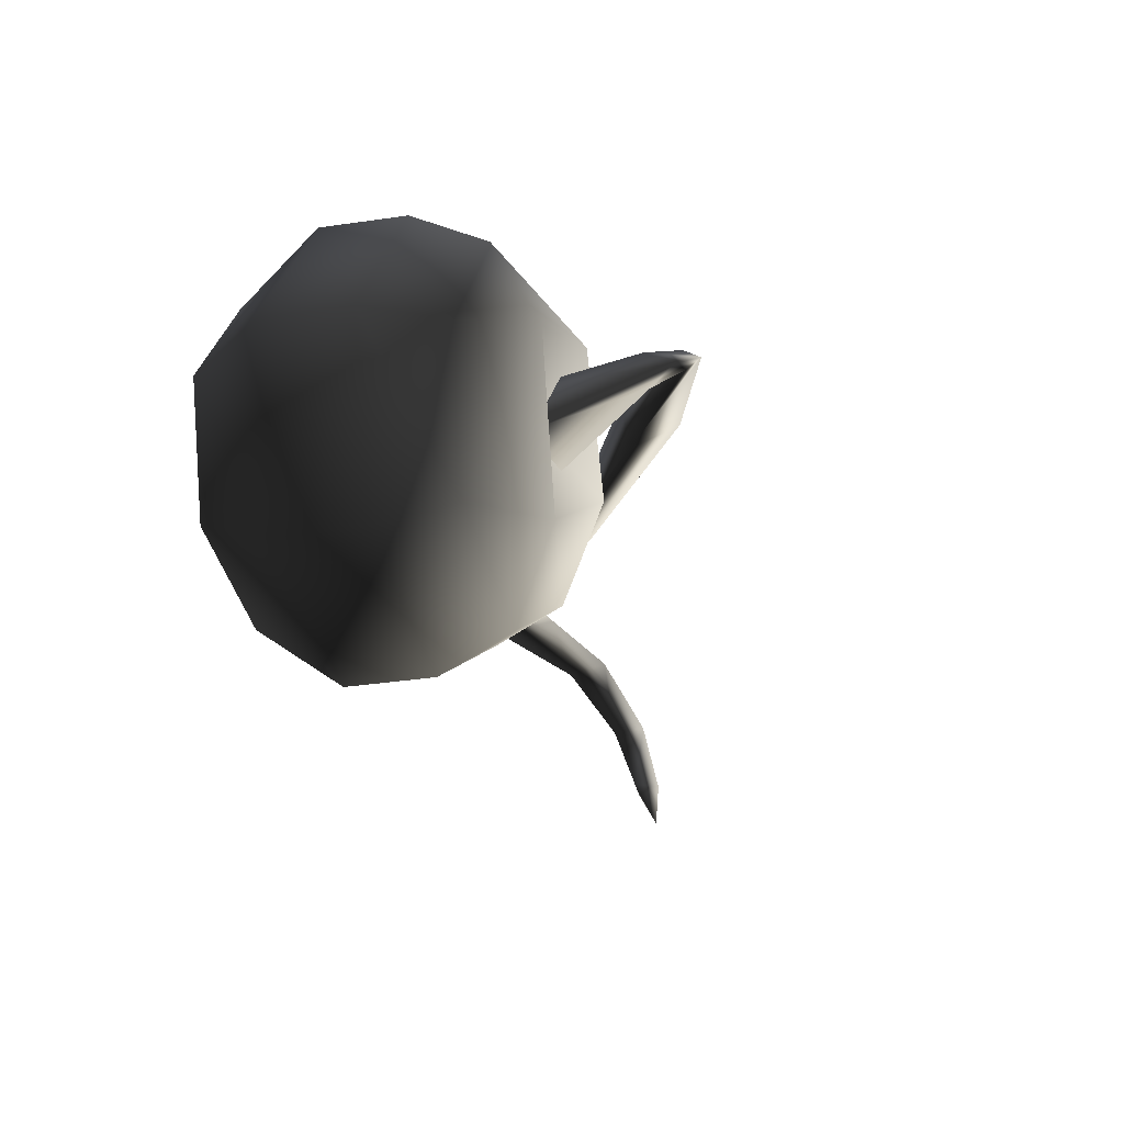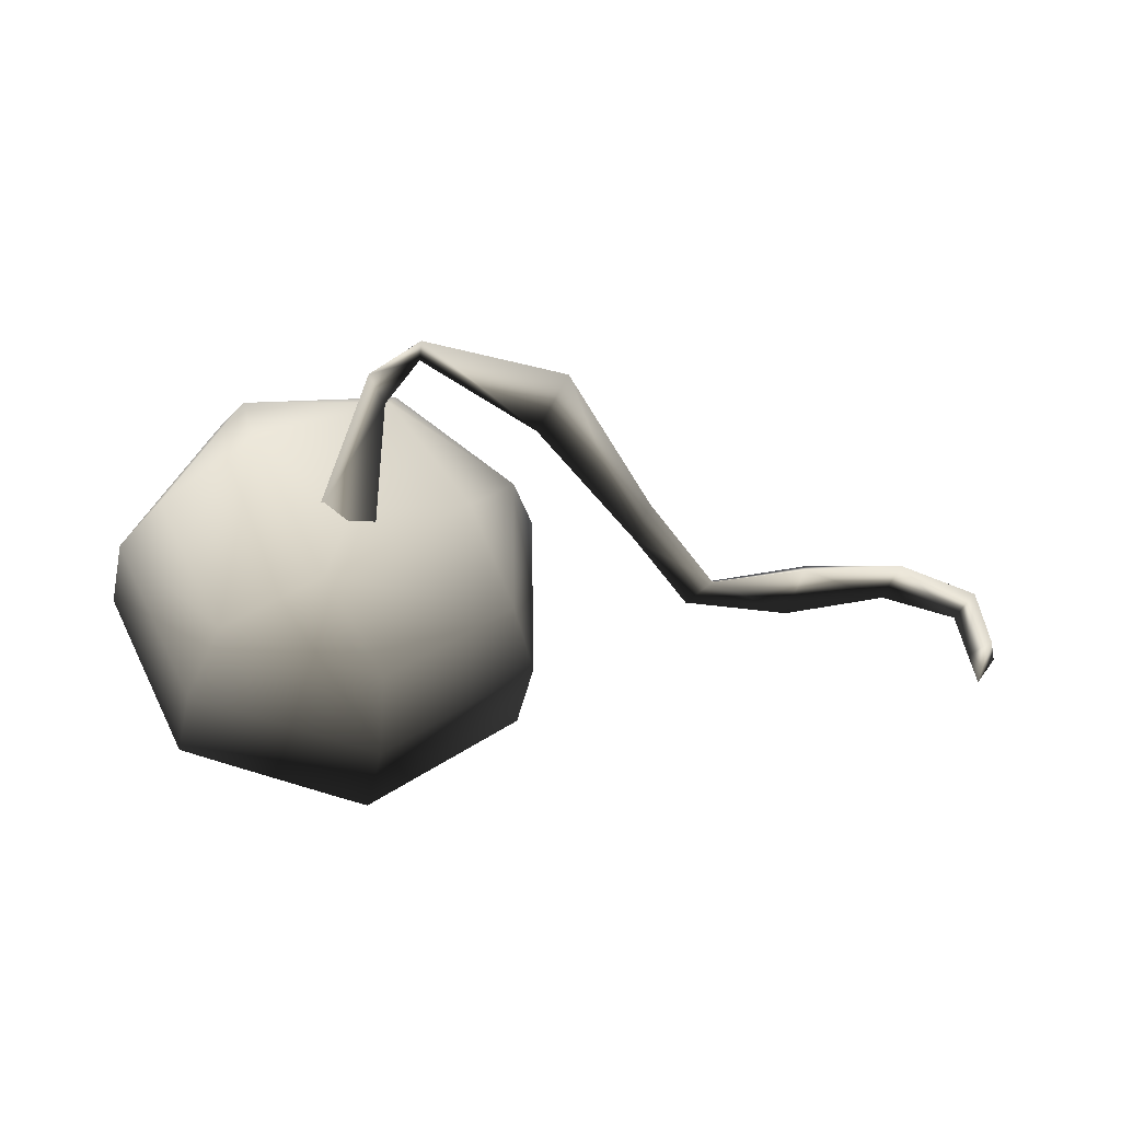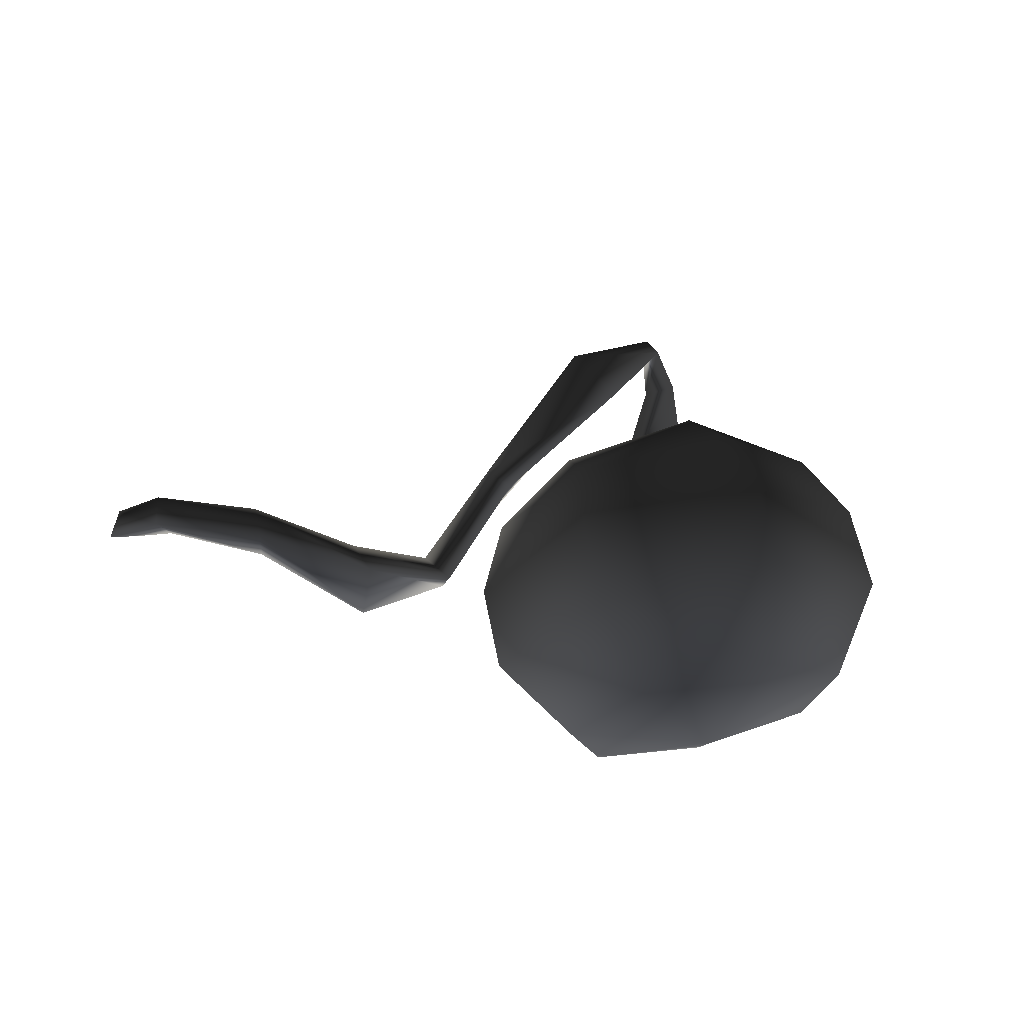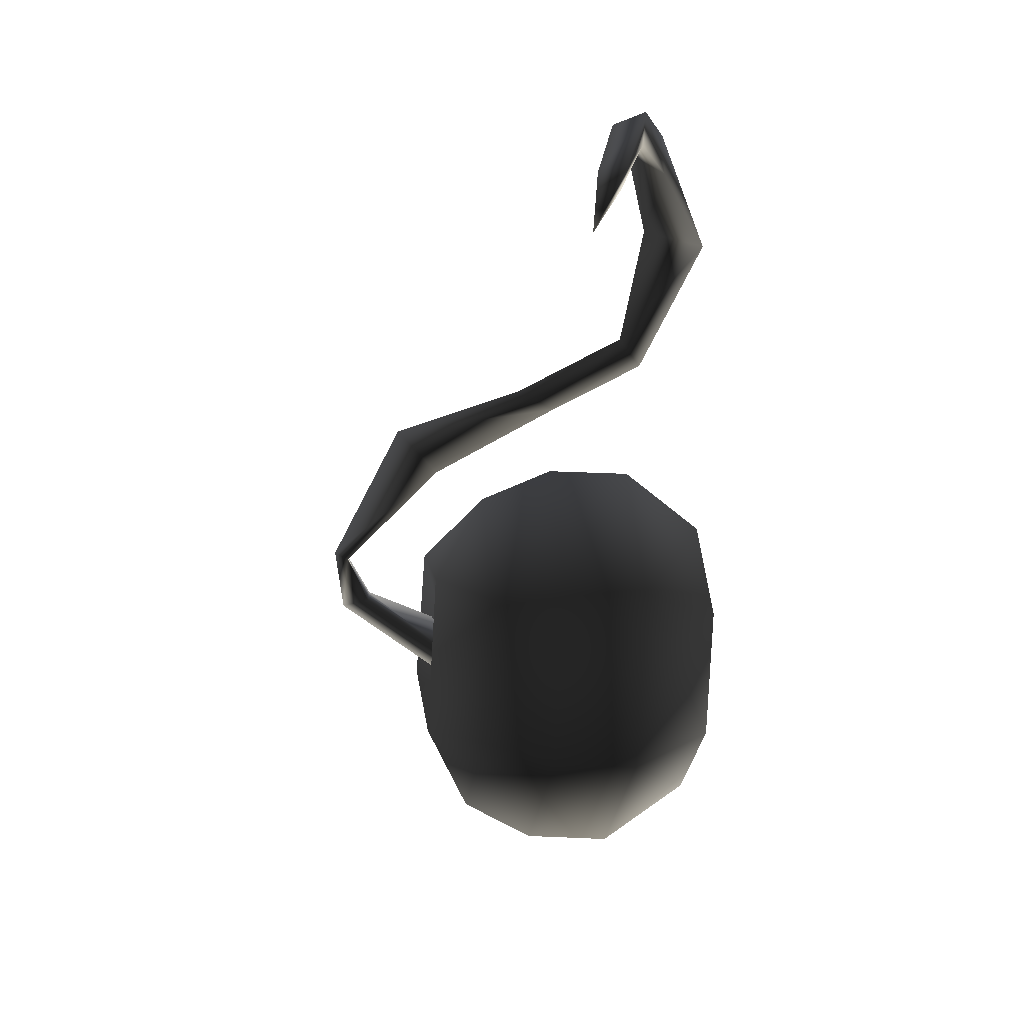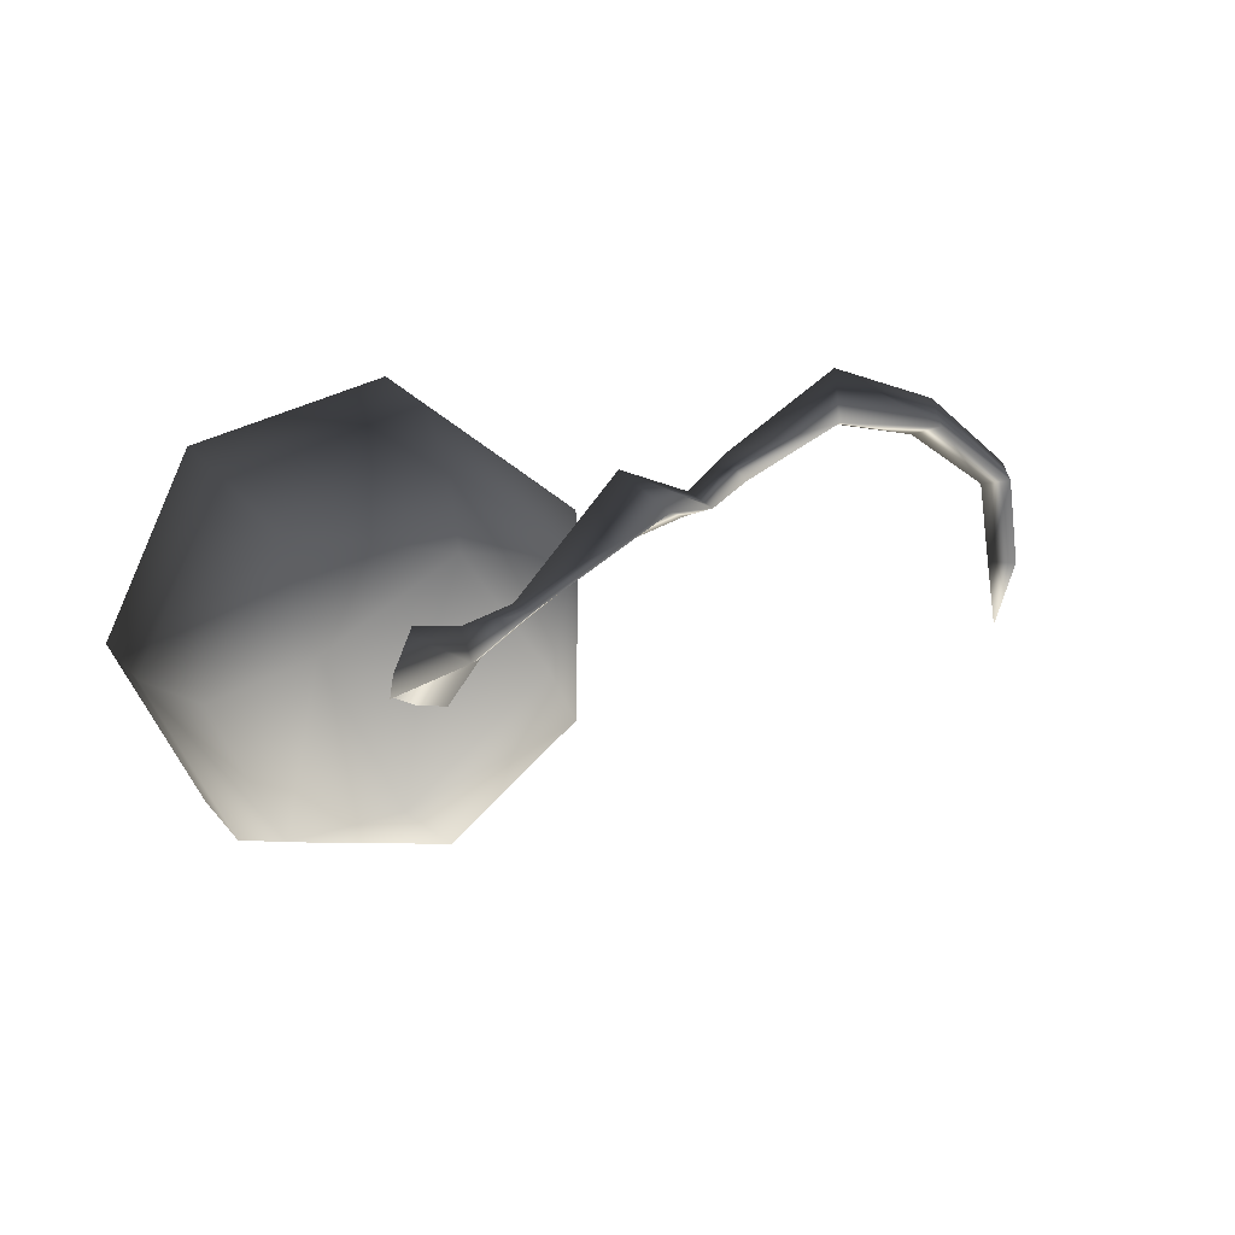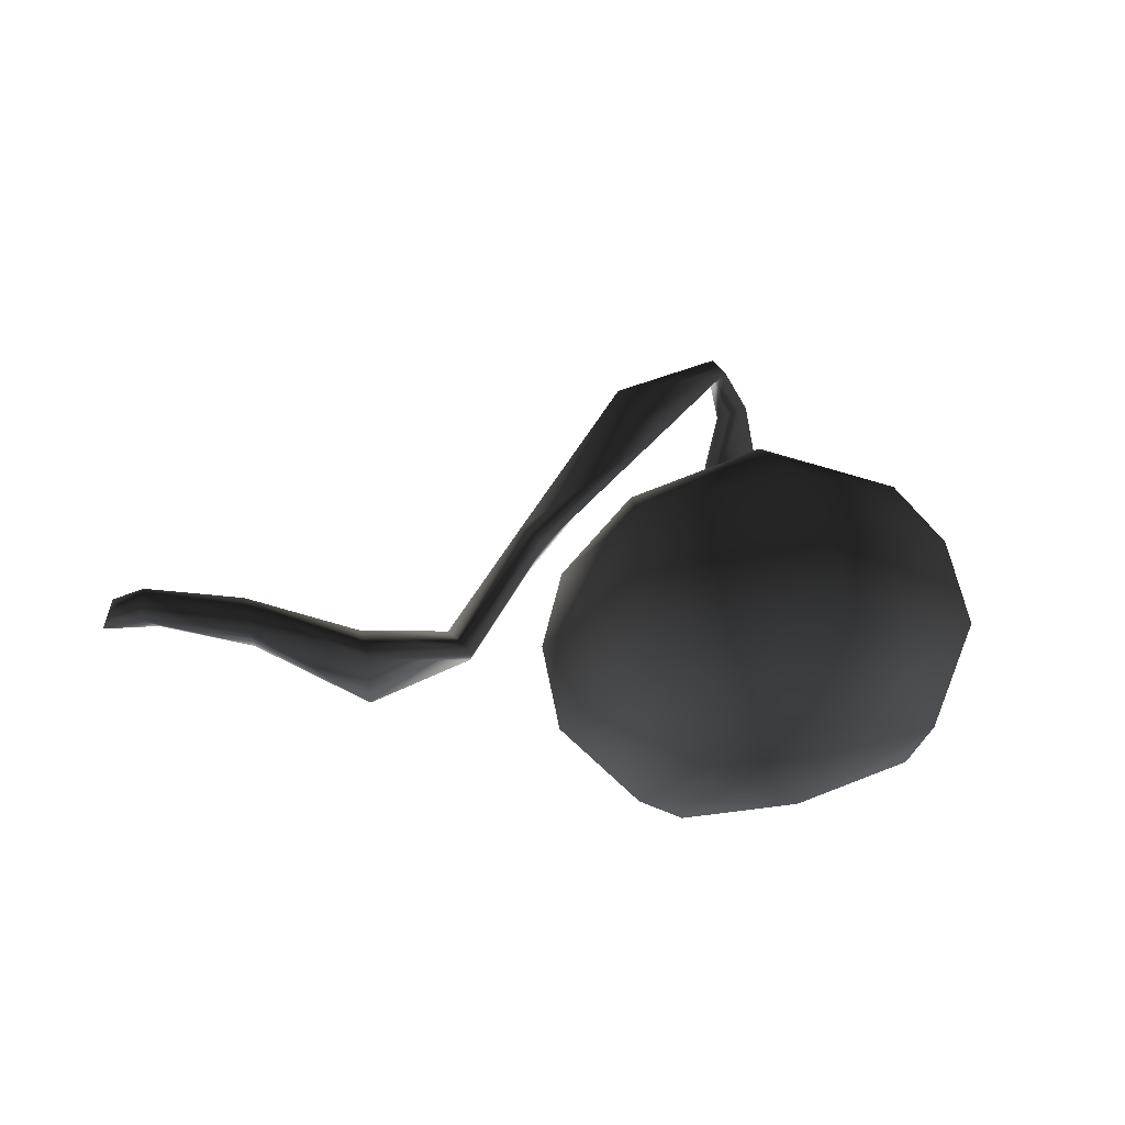
<metadata>
{"format":"obj","ext":"obj","renderer":"f3d","projection":"perspective","resolution":1024,"background":"white","views":[{"elev":-34.0,"azim":118.6,"up":"+Z"},{"elev":47.0,"azim":179.0,"up":"+Y"},{"elev":-25.4,"azim":-35.0,"up":"+Y"},{"elev":-45.8,"azim":-85.5,"up":"+Z"},{"elev":17.7,"azim":164.7,"up":"+Z"},{"elev":-21.7,"azim":-28.6,"up":"+Y"}]}
</metadata>
<code>
v -0.07275 0.9778 -0.1022
v -0.1129 1.29 0.1534
v -0.05881 1.298 0.2495
v 0.07387 0.941 0.1516
v -0.06822 1.393 0.1765
v 0.1178 0.995 -0.0577
v -0.1129 1.29 0.1534
v -0.07275 0.9778 -0.1022
v -0.1875 1.368 0.3239
v -0.2202 1.362 0.2728
v -0.5857 0.9576 0.5593
v -0.5825 0.9812 0.3476
v -0.6889 1.119 0.4685
v -0.2273 1.411 0.3078
v -0.5825 0.9812 0.3476
v -0.2202 1.362 0.2728
v -0.9032 0.5846 0.3807
v -0.9121 0.5242 0.2869
v -0.9121 0.5242 0.2869
v -0.964 0.6426 0.3388
v -1.099 0.2111 0.2763
v -1.142 0.1909 0.3853
v -1.192 0.2731 0.3157
v -1.099 0.2111 0.2763
v -1.569 0.03087 0.6107
v -1.483 -0.02625 0.4304
v -1.887 0.09746 0.5061
v -1.818 0.09838 0.389
v -1.875 0.2148 0.4376
v -1.54 0.1711 0.4603
v -1.818 0.09838 0.389
v -1.483 -0.02625 0.4304
v -2.043 0.1706 0.2245
v -2.107 0.2618 0.2534
v -2.123 0.1557 0.2888
v -2.043 0.1706 0.2245
v -2.116 0.3162 -0.01344
v -2.137 0.2225 -0.01468
v -2.036 0.3408 -0.2109
v -2.044 0.253 -0.0204
v -2.036 0.3408 -0.2109
v -2.044 0.253 -0.0204
v 0.07356 0.03814 -0.4297
v 0.4949 0.1334 -0.3375
v -0.0285 0.3009 -0.6512
v 0.5645 0.435 -0.5215
v -0.5045 0.2289 -0.2578
v -0.2647 -0.01304 -0.1502
v -0.2651 0.01844 0.2904
v -0.505 0.2732 0.3622
v 0.07269 0.1089 0.5604
v 0.4999 0.7193 -0.5381
v -0.08902 0.5861 -0.6668
v -0.5618 0.5146 -0.2762
v -0.5623 0.5586 0.3397
v -0.09024 0.685 0.717
v -0.02972 0.4004 0.7421
v 0.07269 0.1089 0.5604
v 0.499 0.7986 0.5716
v 0.5635 0.5148 0.5958
v 0.4942 0.1902 0.4564
v 0.07269 0.1089 0.5604
v 0.6822 0.2011 0.05679
v 0.828 0.5302 0.0334
v 0.5645 0.435 -0.5215
v 0.4949 0.1334 -0.3375
v 0.7616 0.8139 0.01307
v 0.4999 0.7193 -0.5381
v 0.2106 -0.01283 0.07166
v 0.07269 0.1089 0.5604
v 0.3833 0.9488 -0.4629
v 0.6019 1.028 -0.002362
v 0.304 1.149 0.1464
v 0.0637 1.062 -0.3597
v -4.593e-05 0.9874 -6.902e-07
v -0.1035 1.08 0.3867
v 0.3825 1.015 0.4643
v -0.1098 0.9202 0.5858
v -0.1035 1.08 0.3867
v -0.5043 0.8146 0.2705
v -0.5039 0.7778 -0.2441
v -0.3705 0.9964 -0.0009721
v 0.0637 1.062 -0.3597
v -4.593e-05 0.9874 -6.902e-07
v -0.1035 1.08 0.3867
v -0.1088 0.8375 -0.5705
v 0.3833 0.9488 -0.4629
v 0.2106 -0.01283 0.07166
v 0.2106 -0.01283 0.07166
v 0.07269 0.1089 0.5604
v 0.2106 -0.01283 0.07166
g base_3183_247
f 1 3 2
f 1 4 3
f 4 5 3
f 4 6 5
f 6 7 5
f 6 8 7
f 2 3 9
f 2 9 10
f 10 9 11
f 10 11 12
f 9 13 11
f 9 14 13
f 3 14 9
f 3 5 14
f 14 15 13
f 14 16 15
f 5 16 14
f 5 7 16
f 12 11 17
f 12 17 18
f 13 15 19
f 13 19 20
f 11 20 17
f 11 13 20
f 21 18 17
f 21 17 22
f 22 17 20
f 23 20 19
f 22 20 23
f 23 19 24
f 21 22 25
f 21 25 26
f 26 25 27
f 26 27 28
f 25 29 27
f 25 30 29
f 22 30 25
f 22 23 30
f 30 31 29
f 30 32 31
f 23 32 30
f 23 24 32
f 29 31 33
f 29 33 34
f 27 29 34
f 27 34 35
f 28 27 35
f 28 35 36
f 35 34 37
f 35 37 38
f 36 35 38
f 38 37 39
f 36 38 40
f 40 38 41
f 37 42 41
f 34 42 37
f 34 33 42
f 43 45 44
f 44 45 46
f 43 47 45
f 48 47 43
f 48 49 47
f 47 49 50
f 49 51 50
f 45 52 46
f 53 52 45
f 47 53 45
f 54 53 47
f 47 50 54
f 54 50 55
f 50 56 55
f 57 56 50
f 50 58 57
f 57 59 56
f 60 59 57
f 57 61 60
f 62 61 57
f 61 63 60
f 60 63 64
f 63 65 64
f 66 65 63
f 64 67 60
f 60 67 59
f 65 67 64
f 68 67 65
f 63 61 69
f 66 63 69
f 61 70 69
f 68 71 67
f 67 71 72
f 71 73 72
f 74 73 71
f 75 73 74
f 75 76 73
f 73 77 72
f 76 77 73
f 77 67 72
f 59 67 77
f 78 59 77
f 78 77 79
f 79 80 78
f 56 59 78
f 80 56 78
f 55 56 80
f 81 55 80
f 82 81 80
f 82 83 81
f 84 83 82
f 84 82 85
f 82 80 85
f 81 83 86
f 83 87 86
f 54 55 81
f 54 81 53
f 53 81 86
f 53 86 52
f 52 86 87
f 43 44 88
f 48 43 89
f 49 48 89
f 90 49 91

</code>
